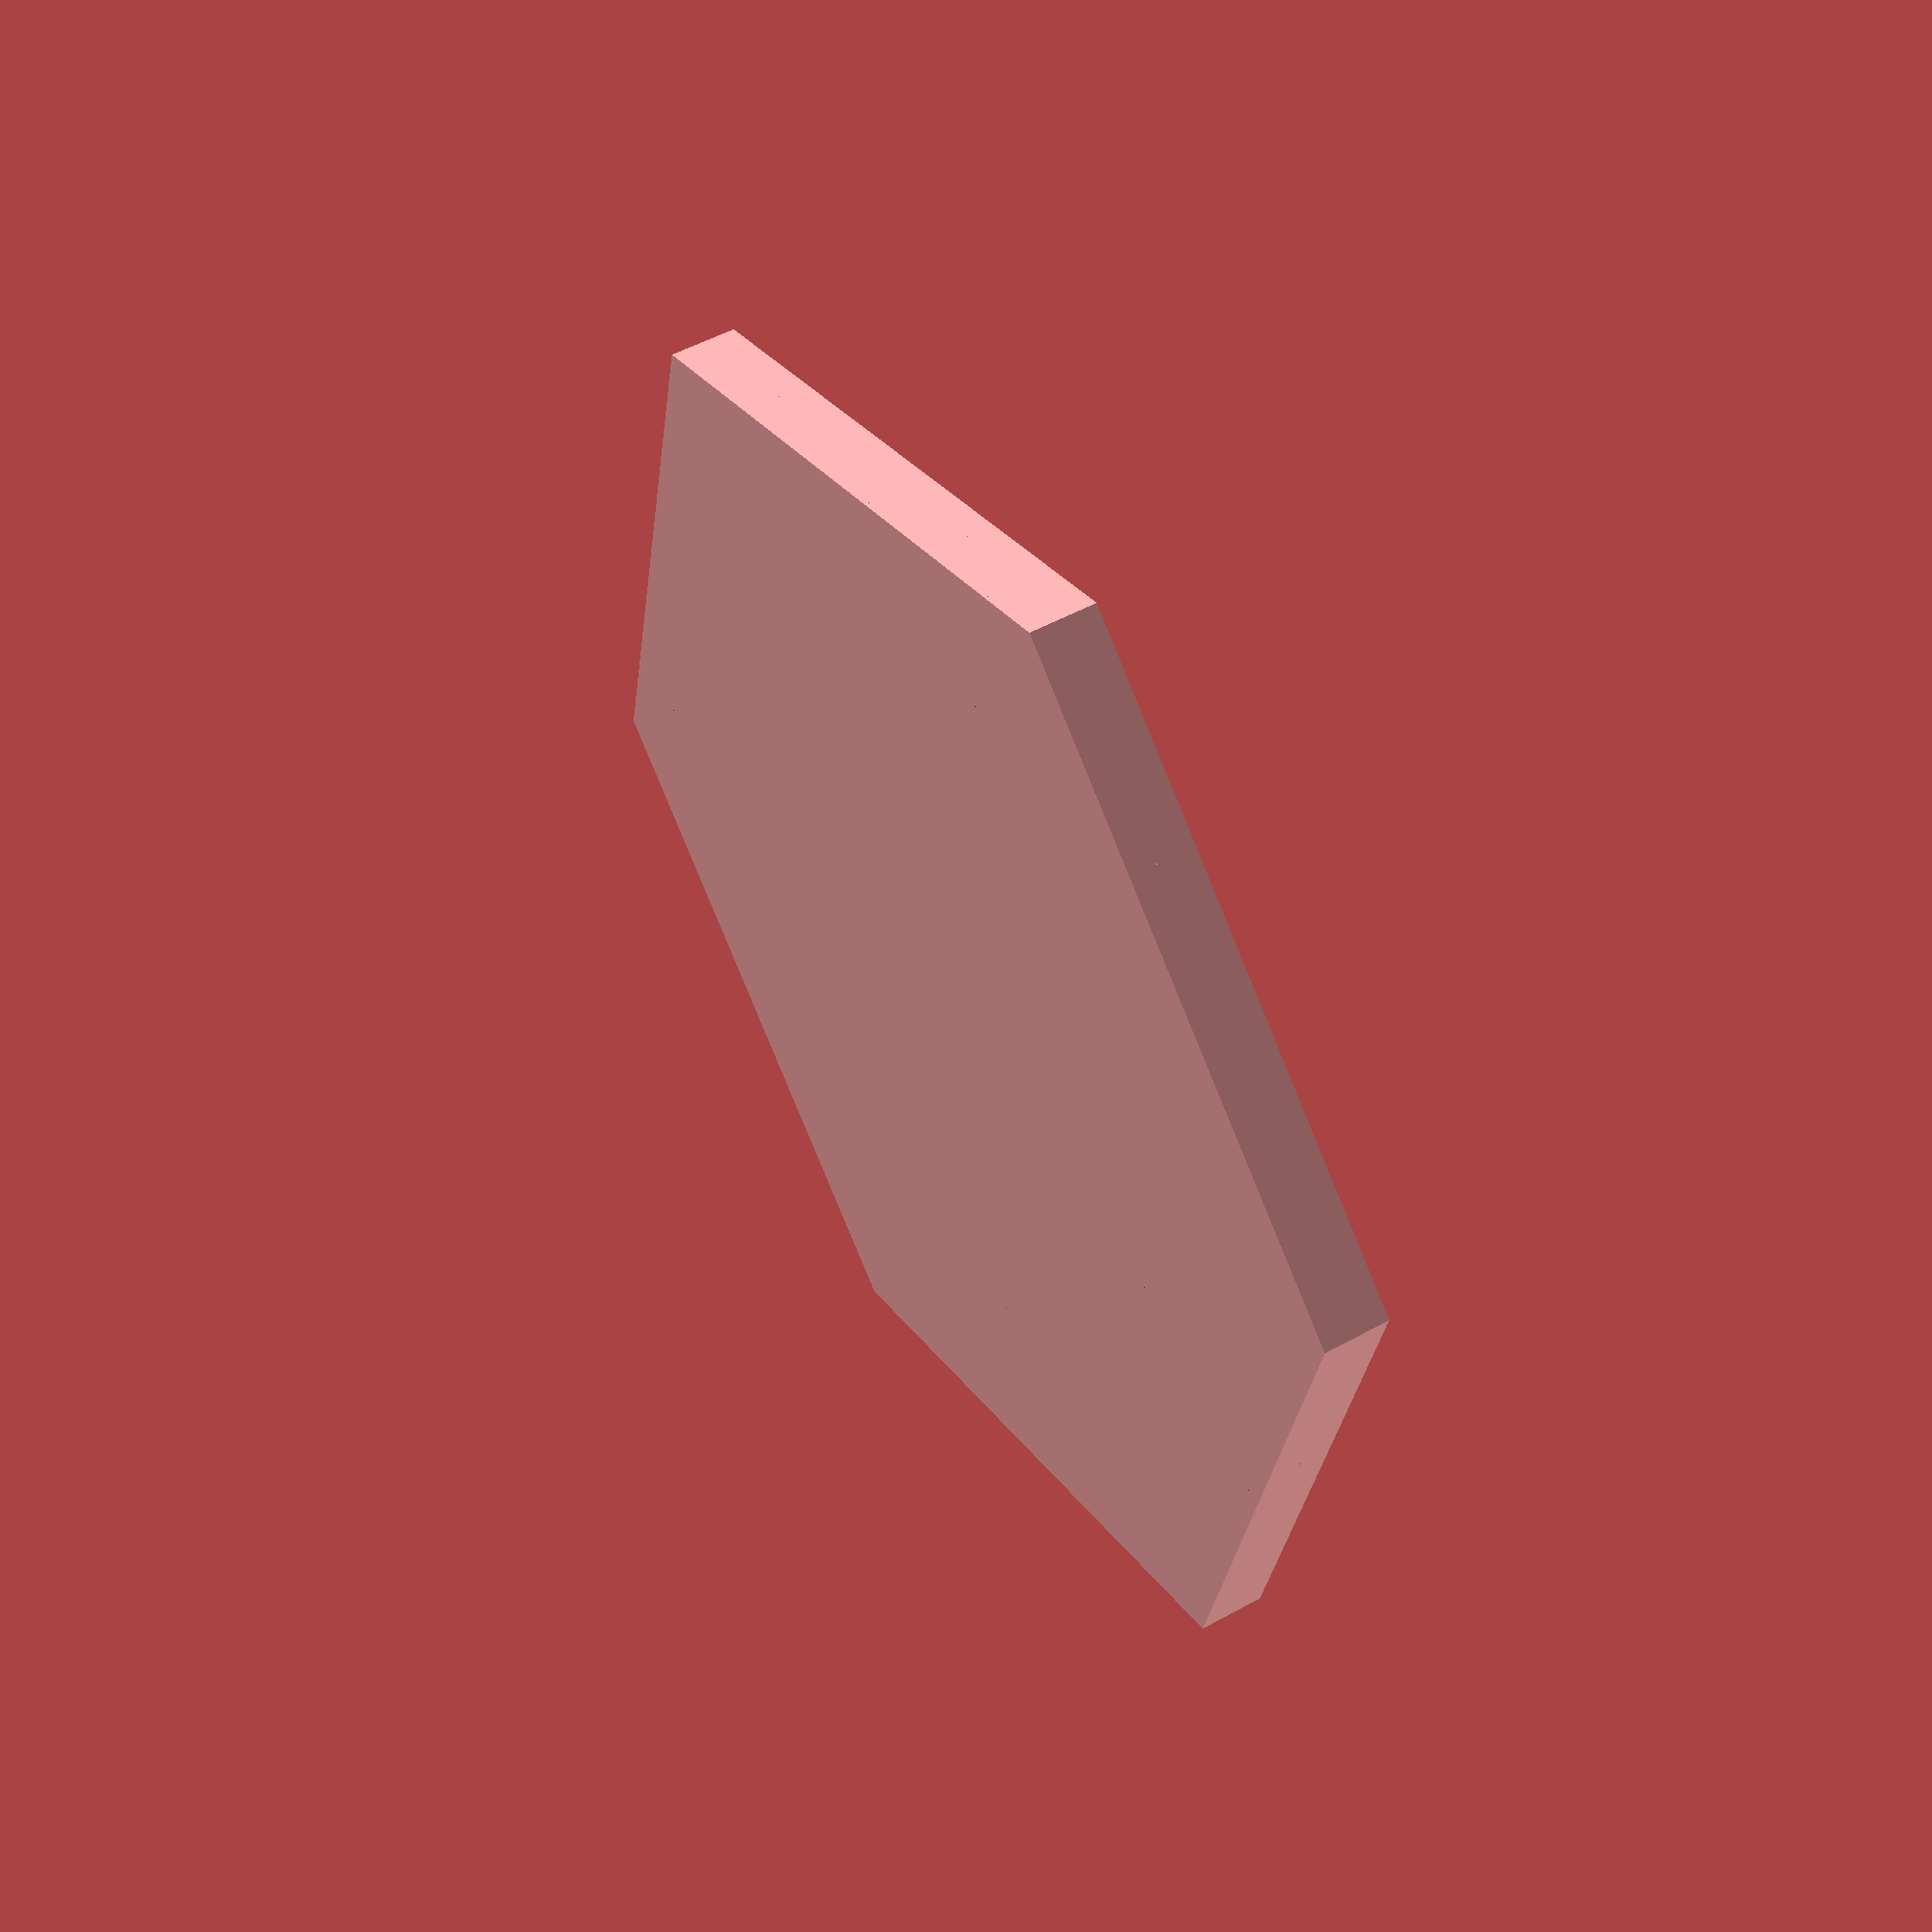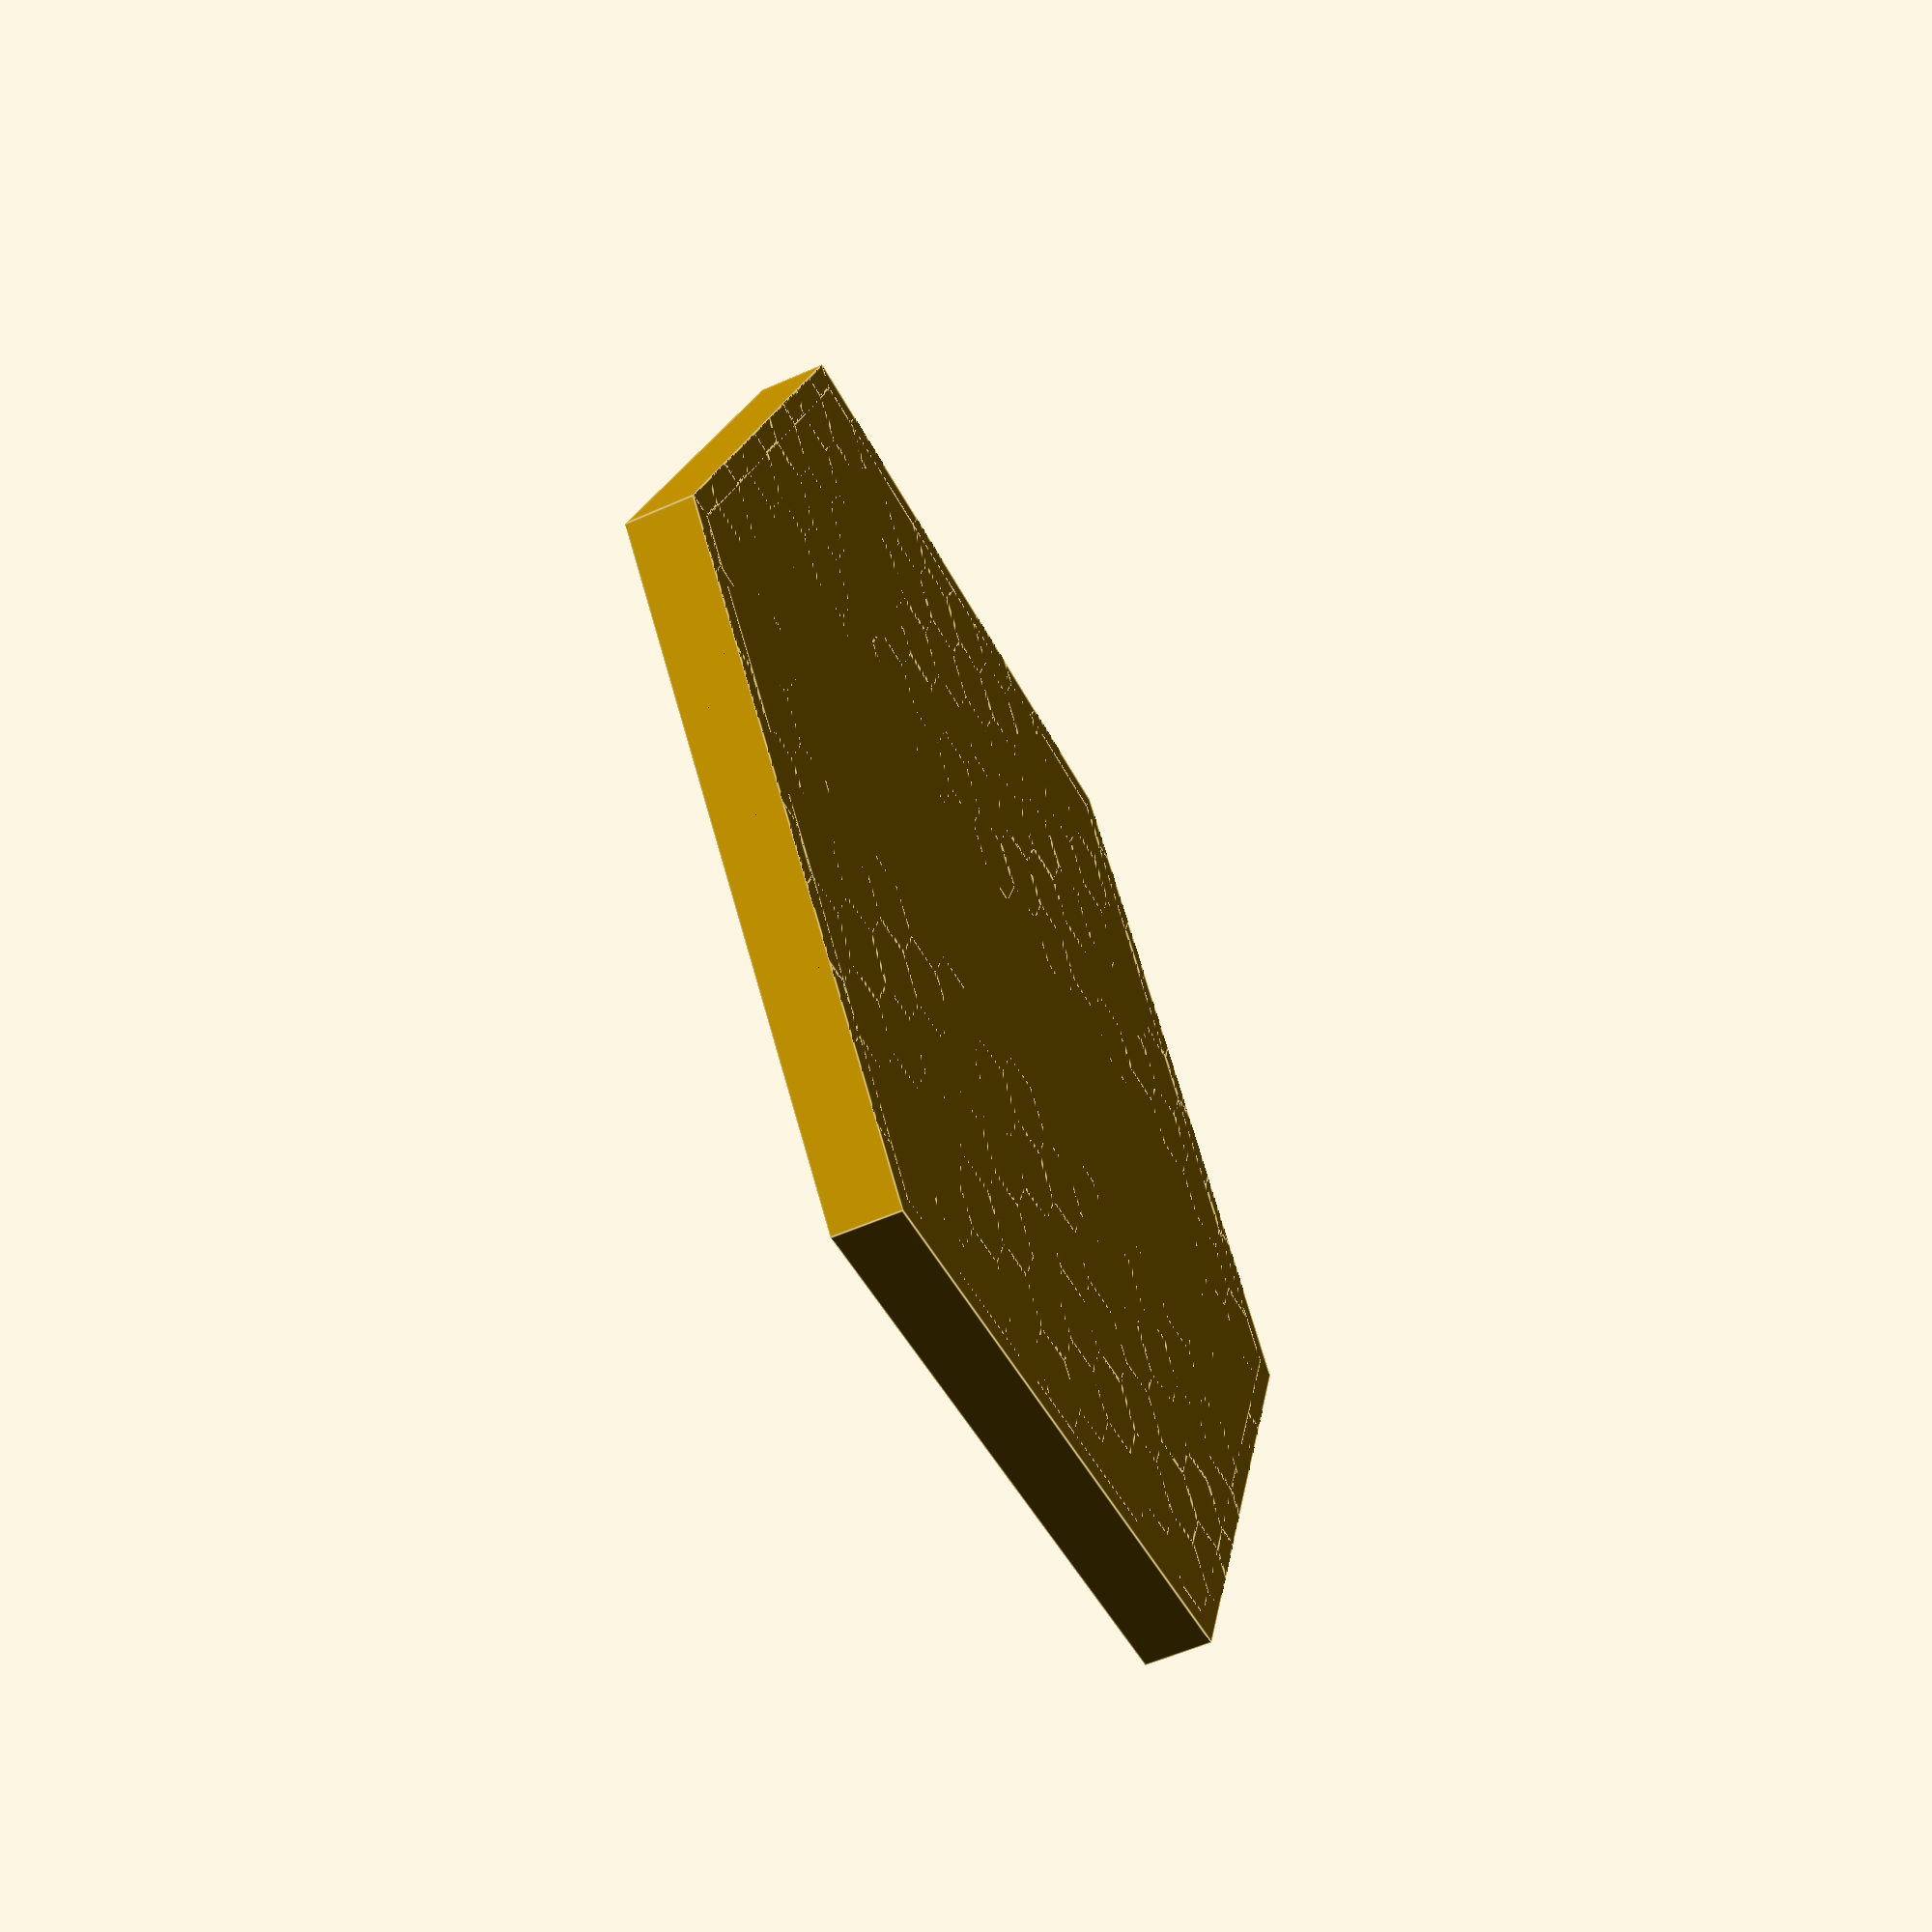
<openscad>
/*
Customizable Hex Coaster
by Mike Kasberg

 - High edges to catch condensation and small spills
 - Mini hexagons provide a dry surface for your glass to rest on
 - (Optional) blank center to add your own text
 - Customize the size and other parameters
 - Try muili-material printing or slicing with a color change on the mini hexes (and your text)

The defaults below are reasonable, but you can customize them
for a different size or different look.

13 rows works very well. Other numbers may lose symmetry, but feel
free to experiment.

Set space_for_text to true to get a blank spot in the center where
you can add text (or anything else). Add text with Prusa Slicer 2.6+
or with OpenSCAD, or any other software. I recommend setting the text
thickness (height off the surface) to be the same as inner_wall_height
below (2mm by default).

LICENSE: Creative Commons - Attribution (CC BY 4.0)
https://creativecommons.org/licenses/by/4.0/
*/

// Width of the coaster at its widest point
width = 100;

// Height of the outer walls
outer_wall_height = 5;

// Height of the inner walls
inner_wall_height = 2;

// How many rows of hexagons?
rows = 13;

// Thickness of the hex pattern walls
hex_wall_thickness = 0.6;

// Thickness of the outer walls
outer_wall_thickness = 2;

// Set to true for a blank center (add text in your slicer)
space_for_text = true;

// Customize the blank dimensions
center_row_min = 9;
// Customize the blank dimensions
center_row_max = 15;
// Customize the blank dimensions
center_col_min = 2;
// Customize the blank dimensions
center_col_max = 14;

// Text
display_text = "PRUSA";

font_size = 10;

/**
 * @param r The "radius" of the hexagon at its widest point
 * @param h The extrusion height of the hexagon (z)
 */
module hexagon(r, h) {
  cylinder(h=h, r=r, $fn=6);
}

// The setting (above) is for total wall thickness, but in practice
// (below) there are back-to-back walls.
wall_thickness = hex_wall_thickness / 2;

// inner_wall_height (above) does not include the part that intesects with the
// 1mm base.
full_inner_wall_height = inner_wall_height + 1;

// height here is the y-axis
height = width * sin(60);
// inner_width and height is for the large hexagon, less the outer walls.
inner_width = width - outer_wall_thickness * 2;
inner_height = inner_width * sin(60);
// Mini hex includes its walls
mini_hex_height = inner_height / rows + 0.002;
mini_hex_radius = mini_hex_height / (2 * sin(60)) + 0.002;

/**
 * Makes a hexagon with the center cut out.
 * Wall thickness is controlled by customization params above.
 * @param r The hexagon "radius" at its widest point
 * @param h The extrusion height (z)
 */
module empty_hexagon(r, h) {
  difference() {
    hexagon(r, h);
    translate([0, 0, -0.001]) hexagon(r - 2 * wall_thickness, h + 0.002);
  }
}

/**
 * Fills the upper right quadrant with mini hexes.
 */
module mini_hex_plate() {
  translate([mini_hex_radius, inner_height / 2, 0]) {
    for(col = [0:2*rows]) {
      x_offset = col * 3 * mini_hex_radius * cos(60) - 0.001;
      y_offset = (col % 2 == 1) ? mini_hex_height / 2 - 0.001 : 0;
      for(i = [0:rows-1]) {
        row_num = y_offset > 0 ? 2 * i + 1 : 2 * i;
        y_shift = (mini_hex_height / 2) - (inner_height / 2);
        if (!space_for_text ||
            row_num < center_row_min ||
            row_num > center_row_max ||
            col < center_col_min ||
            col > center_col_max
        ) {
          translate([x_offset, y_shift + y_offset, 0]) {
            // translate cells to their correct position in the column
            y_translation = i * mini_hex_height;
            translate([0, y_translation, 0]) empty_hexagon(r=mini_hex_radius, h=full_inner_wall_height);
          }
        }
      }
    }
  }
}

// The large hexagon, with the inner hex removed but a plate on the bottom
difference() {
  hexagon(width / 2, outer_wall_height);
  translate([0, 0, 1]) hexagon(inner_width / 2, outer_wall_height);
}

intersection() {
  translate([-inner_width / 2, -inner_height / 2, 0]) mini_hex_plate();
  hexagon(inner_width / 2 + 0.002, full_inner_wall_height);
}

if (display_text != "") {
  translate([0, 0, 1 - 0.001]) {
    linear_extrude(inner_wall_height) text(display_text, size=font_size, halign="center", valign="center");
  }
}

</openscad>
<views>
elev=129.3 azim=137.3 roll=301.2 proj=p view=wireframe
elev=235.5 azim=190.7 roll=64.9 proj=p view=edges
</views>
